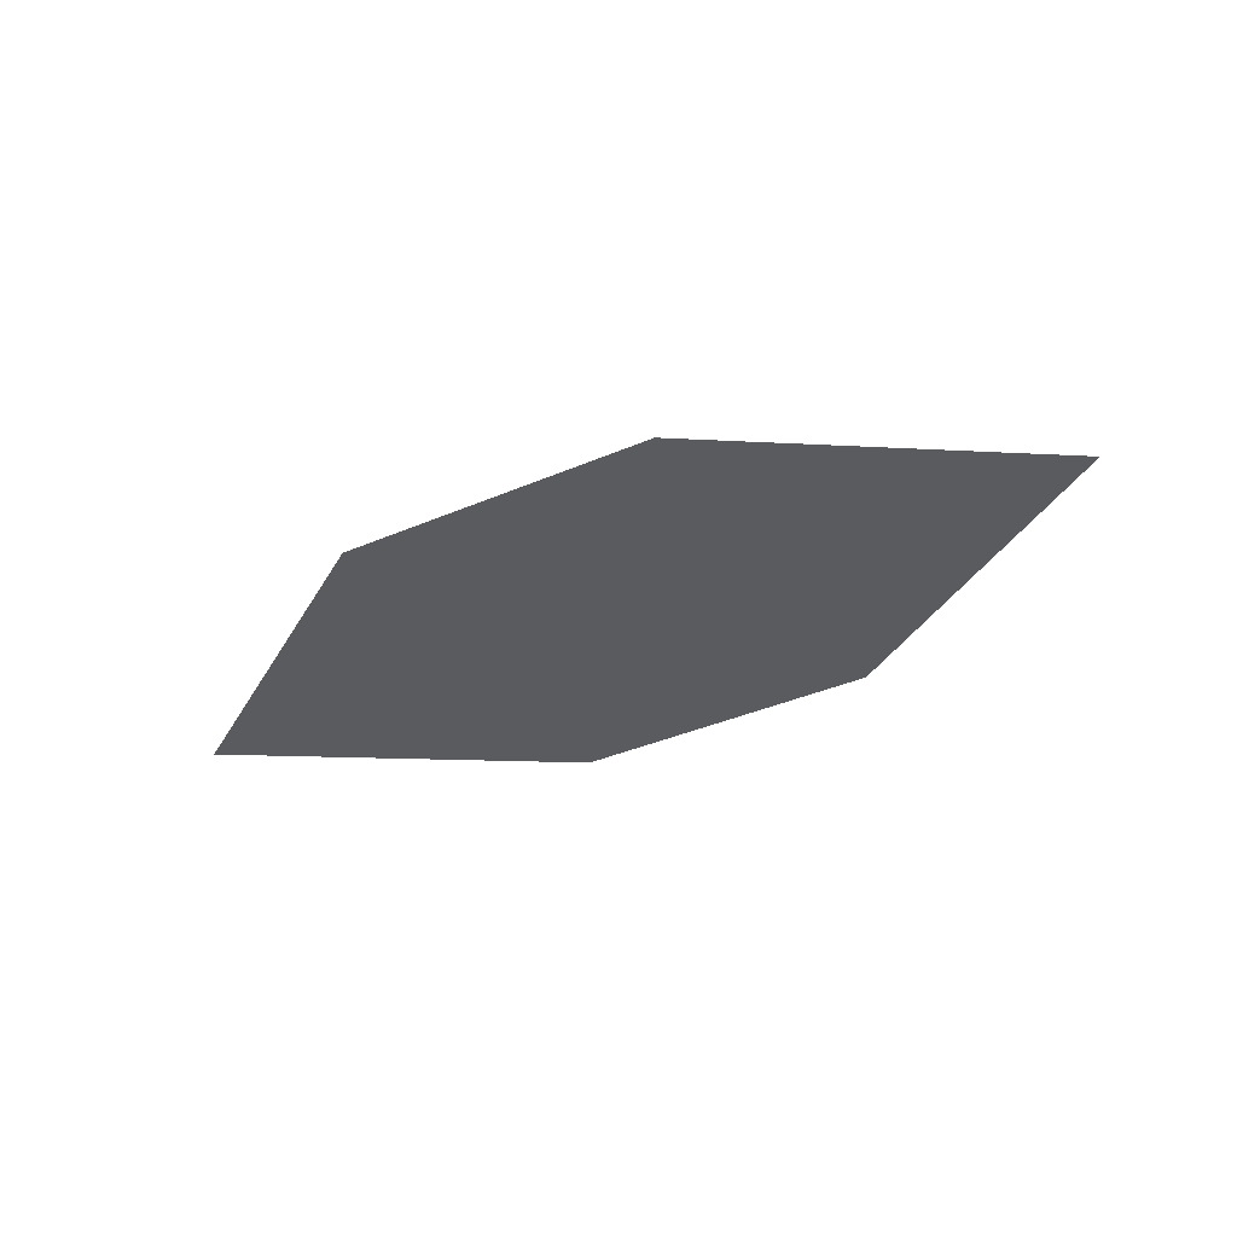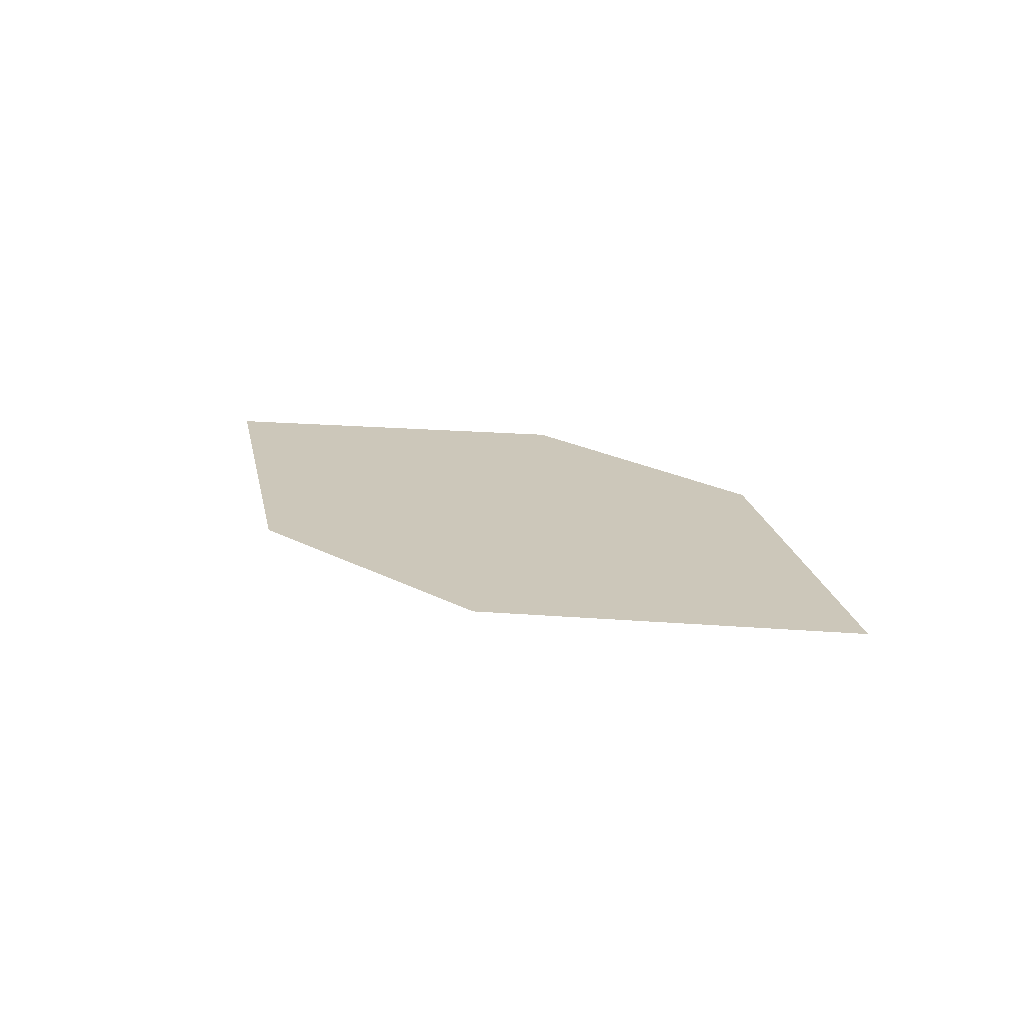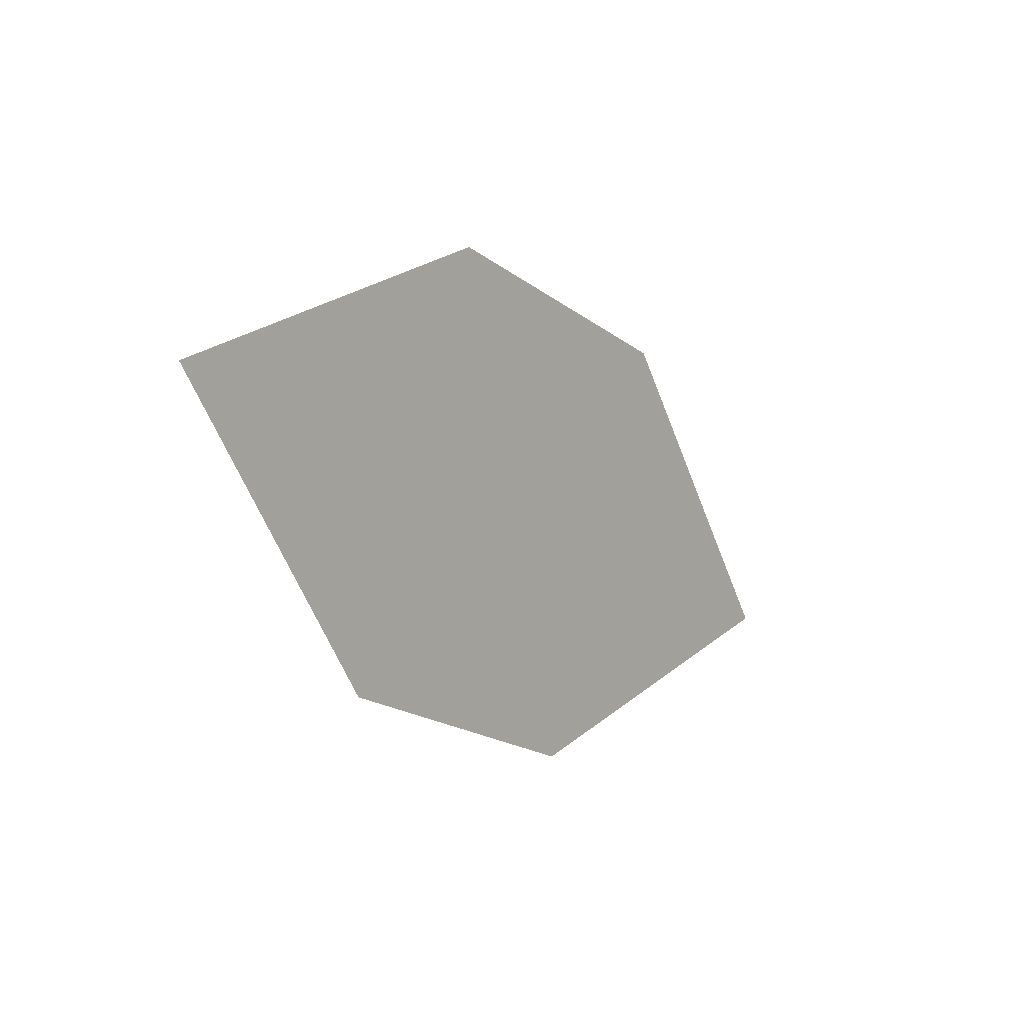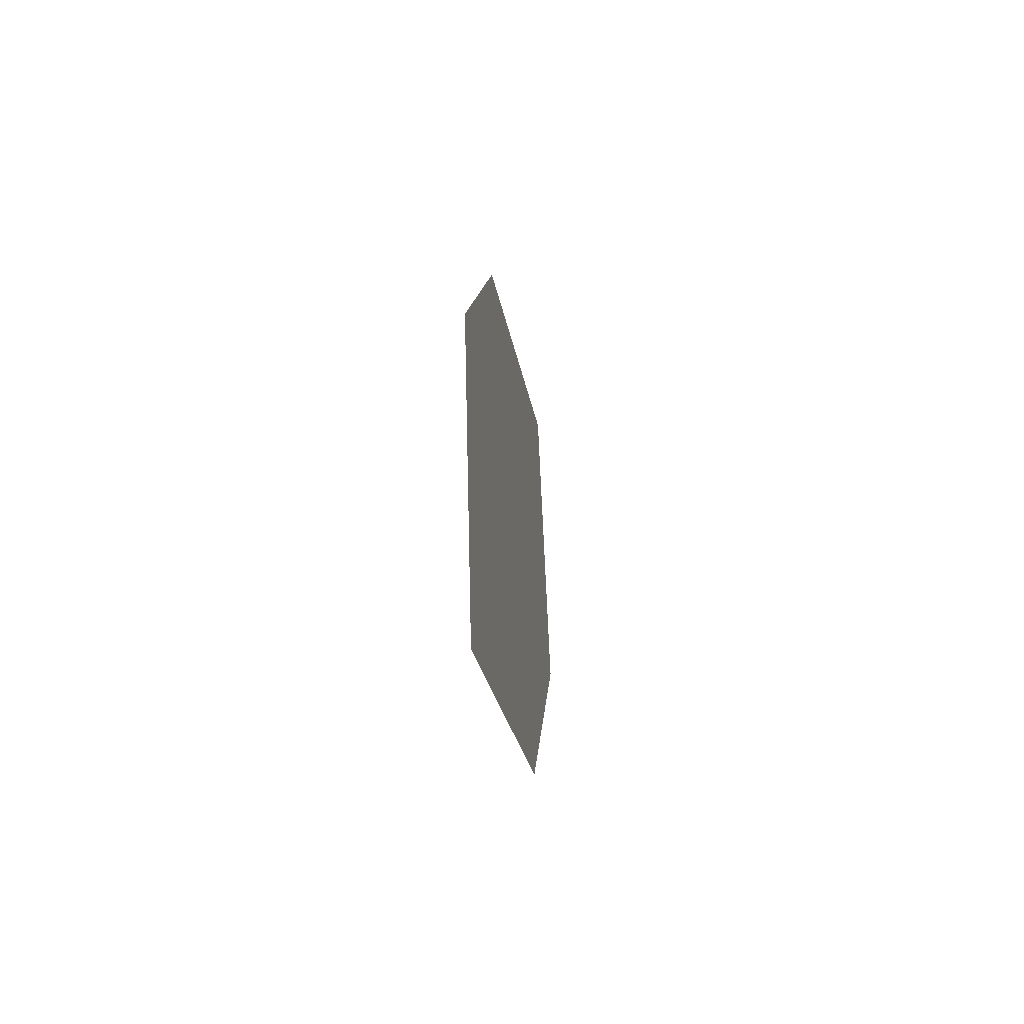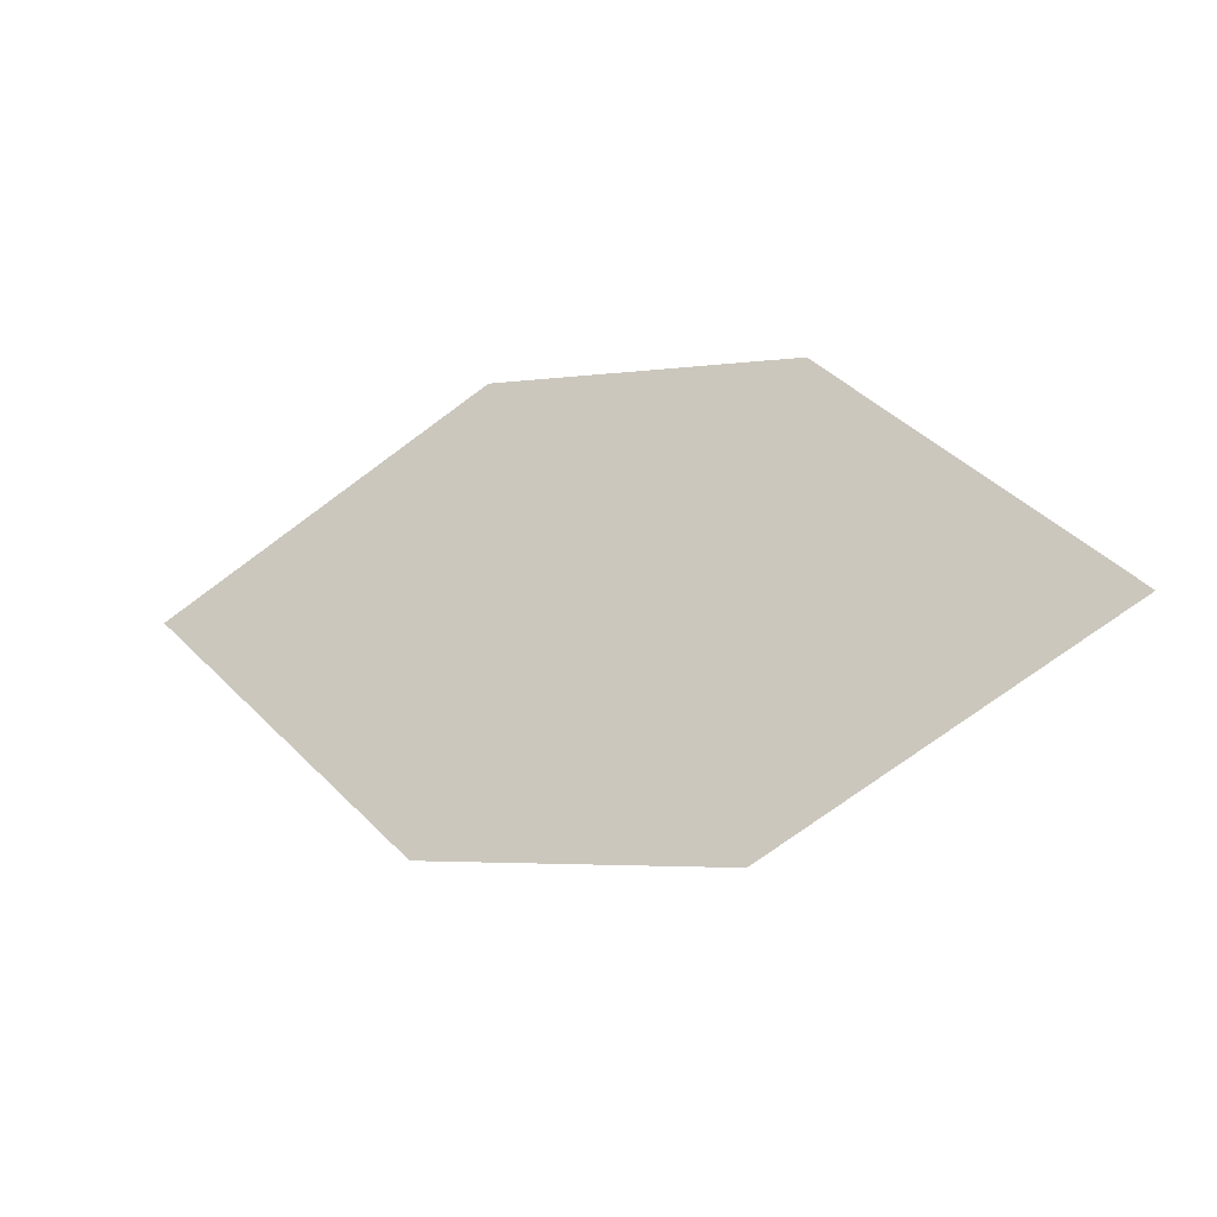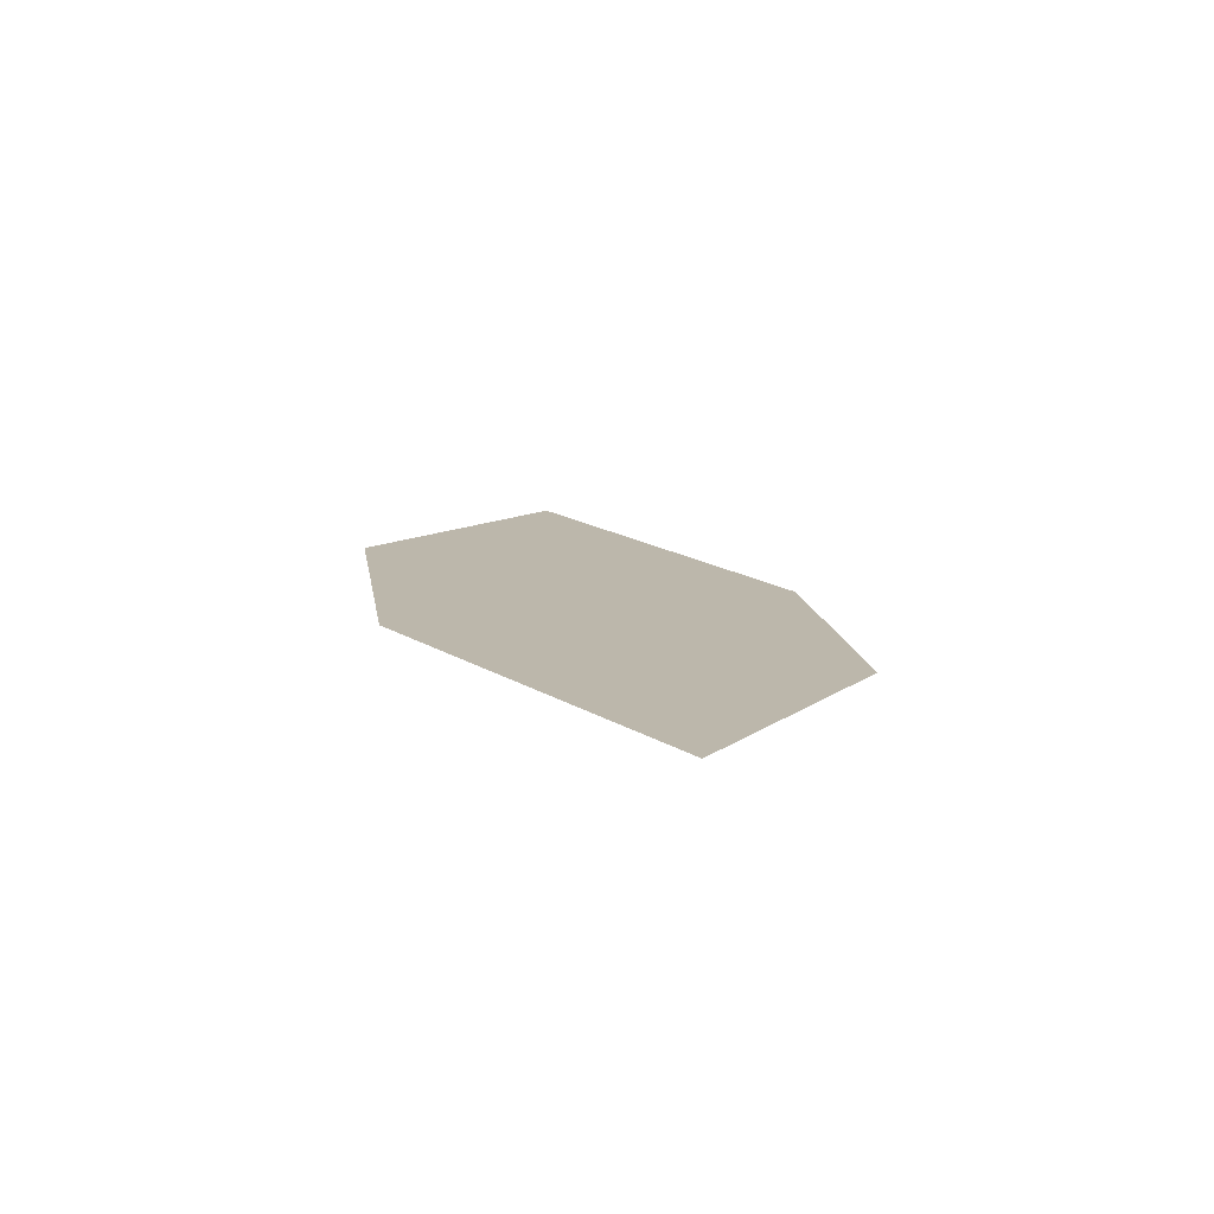
<metadata>
{"format":"obj","ext":"obj","renderer":"f3d","projection":"perspective","resolution":1024,"background":"white","views":[{"elev":-21.5,"azim":39.5,"up":"+Z"},{"elev":33.3,"azim":54.2,"up":"+Z"},{"elev":-4.9,"azim":119.4,"up":"+Y"},{"elev":1.5,"azim":-94.0,"up":"+Y"},{"elev":-31.0,"azim":-164.0,"up":"+Y"},{"elev":22.0,"azim":93.2,"up":"+Z"}]}
</metadata>
<code>
o leaves.115
v 0.305 0.04111 1.022
v 0.344 0.02362 1.031
v 0.408 0.06292 1.037
v 0.3347 0.07315 1.023
v 0.369 0.08042 1.028
v 0.3784 0.03089 1.036
f 1 2 6 3
f 1 3 5 4

</code>
